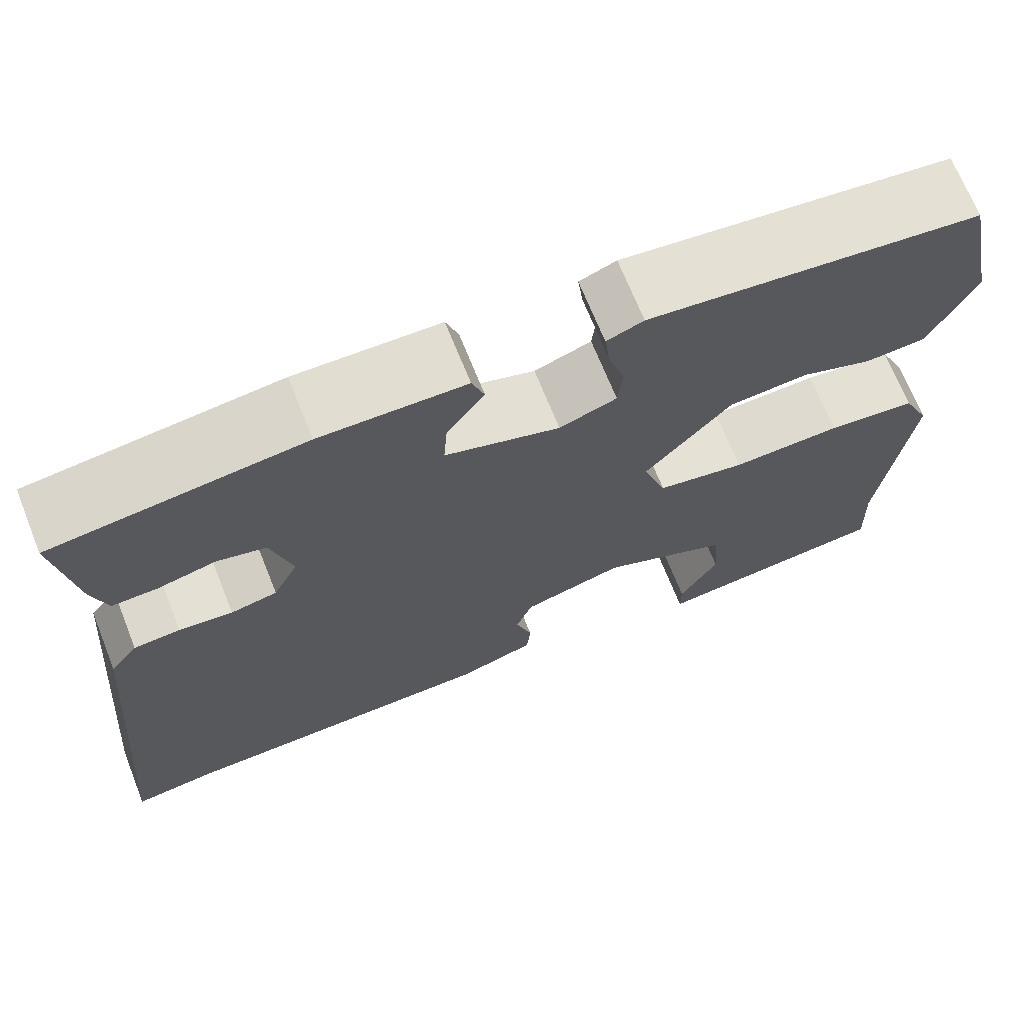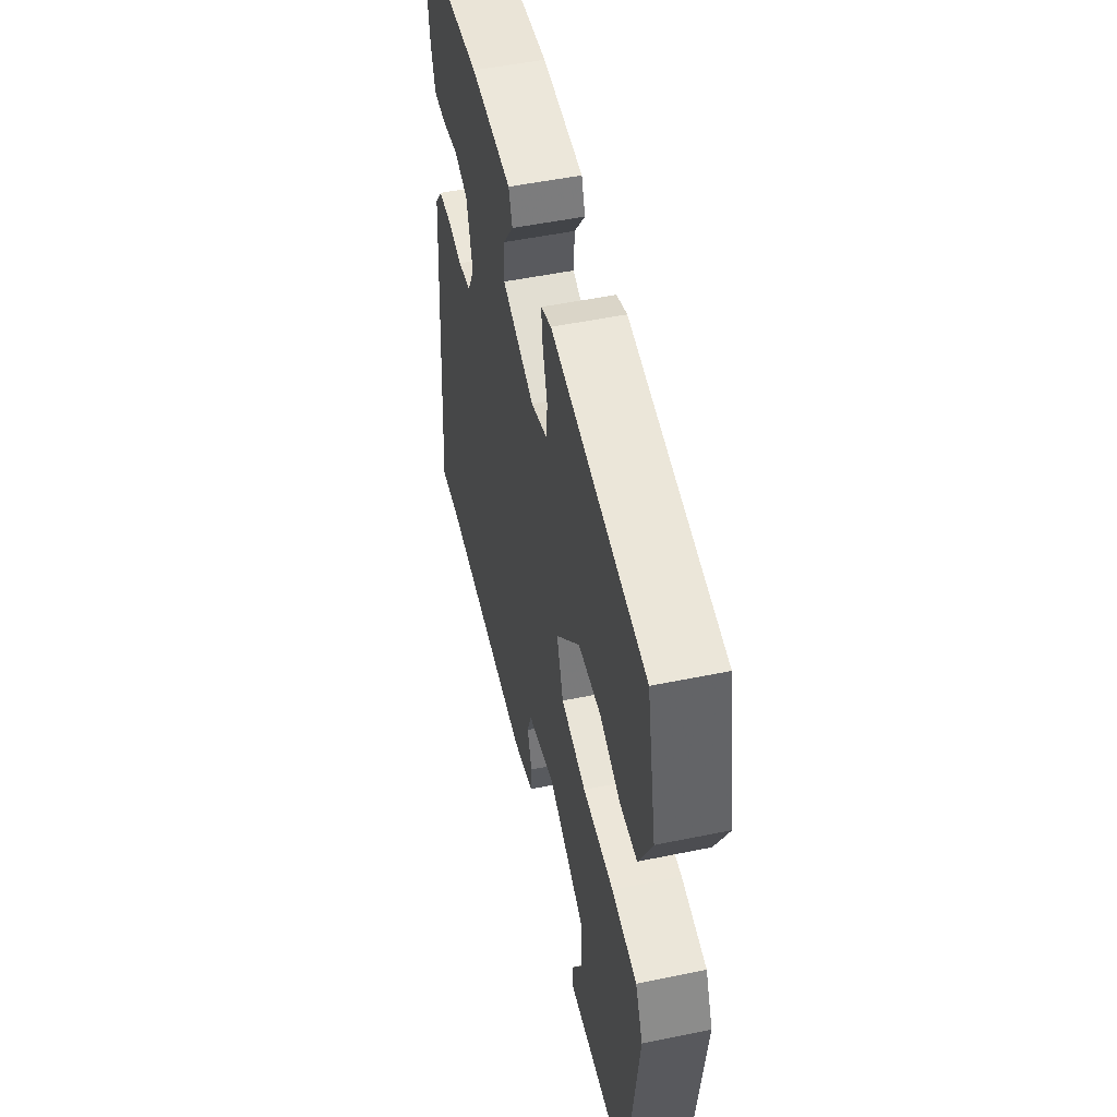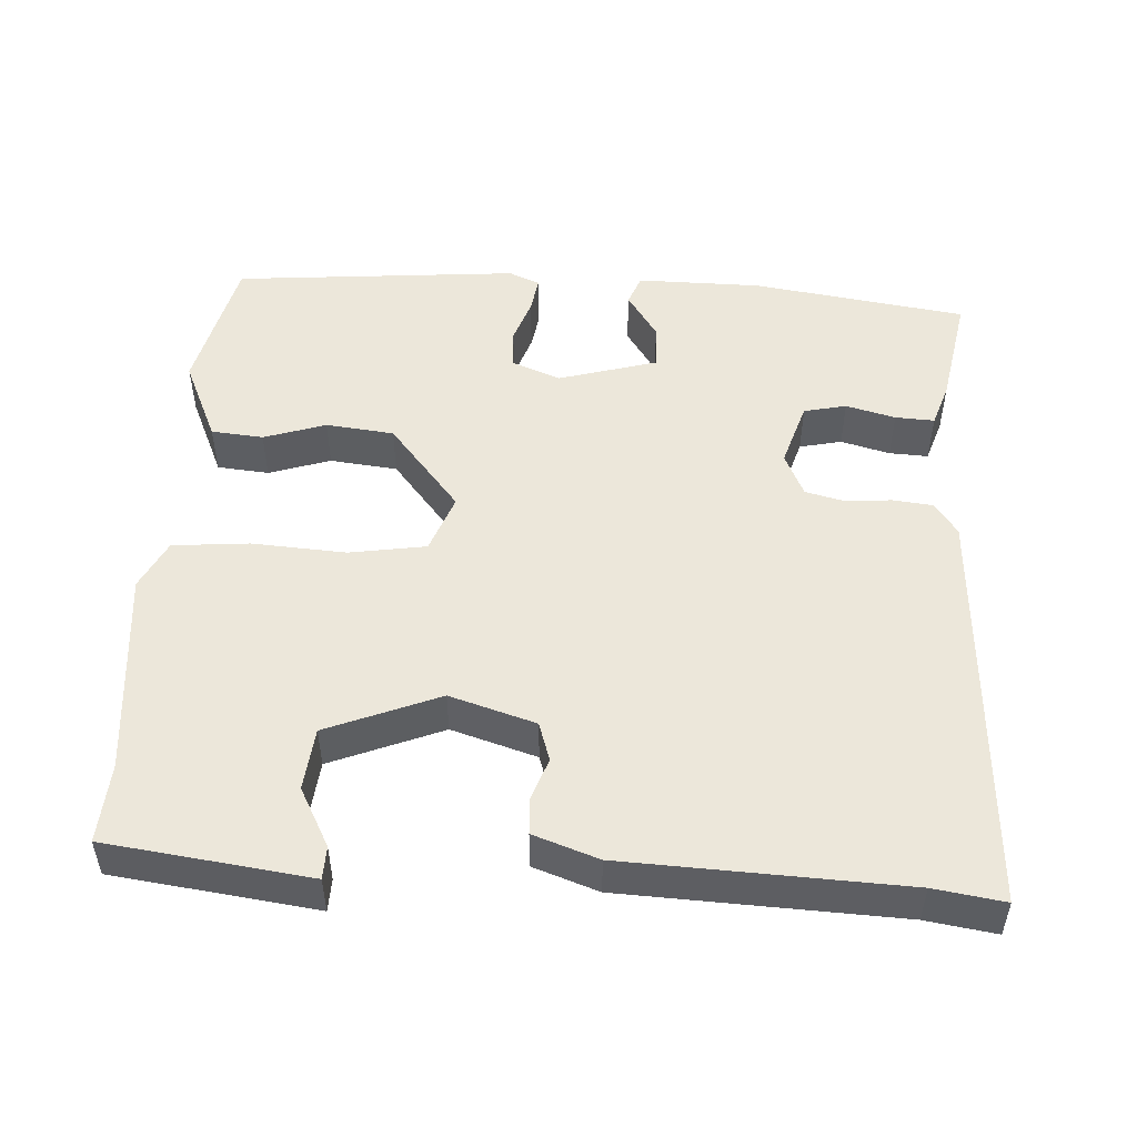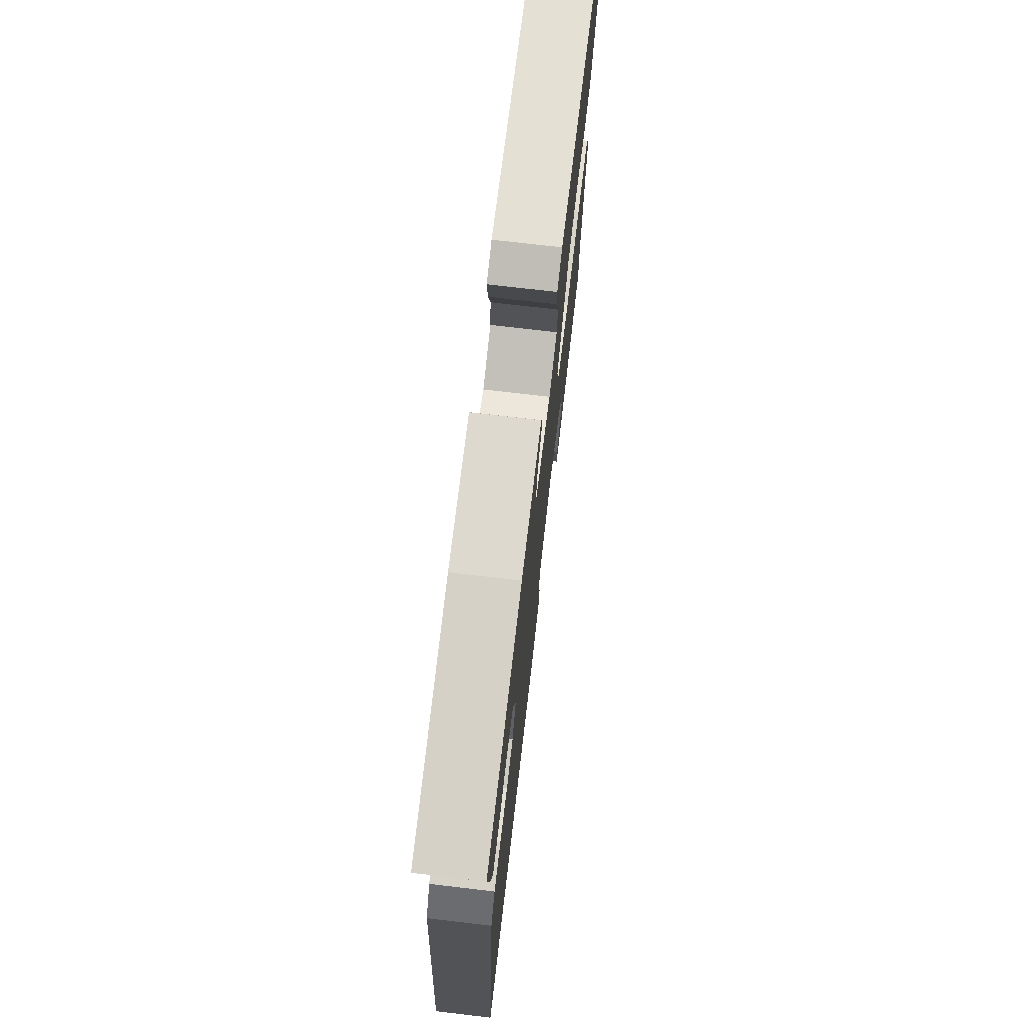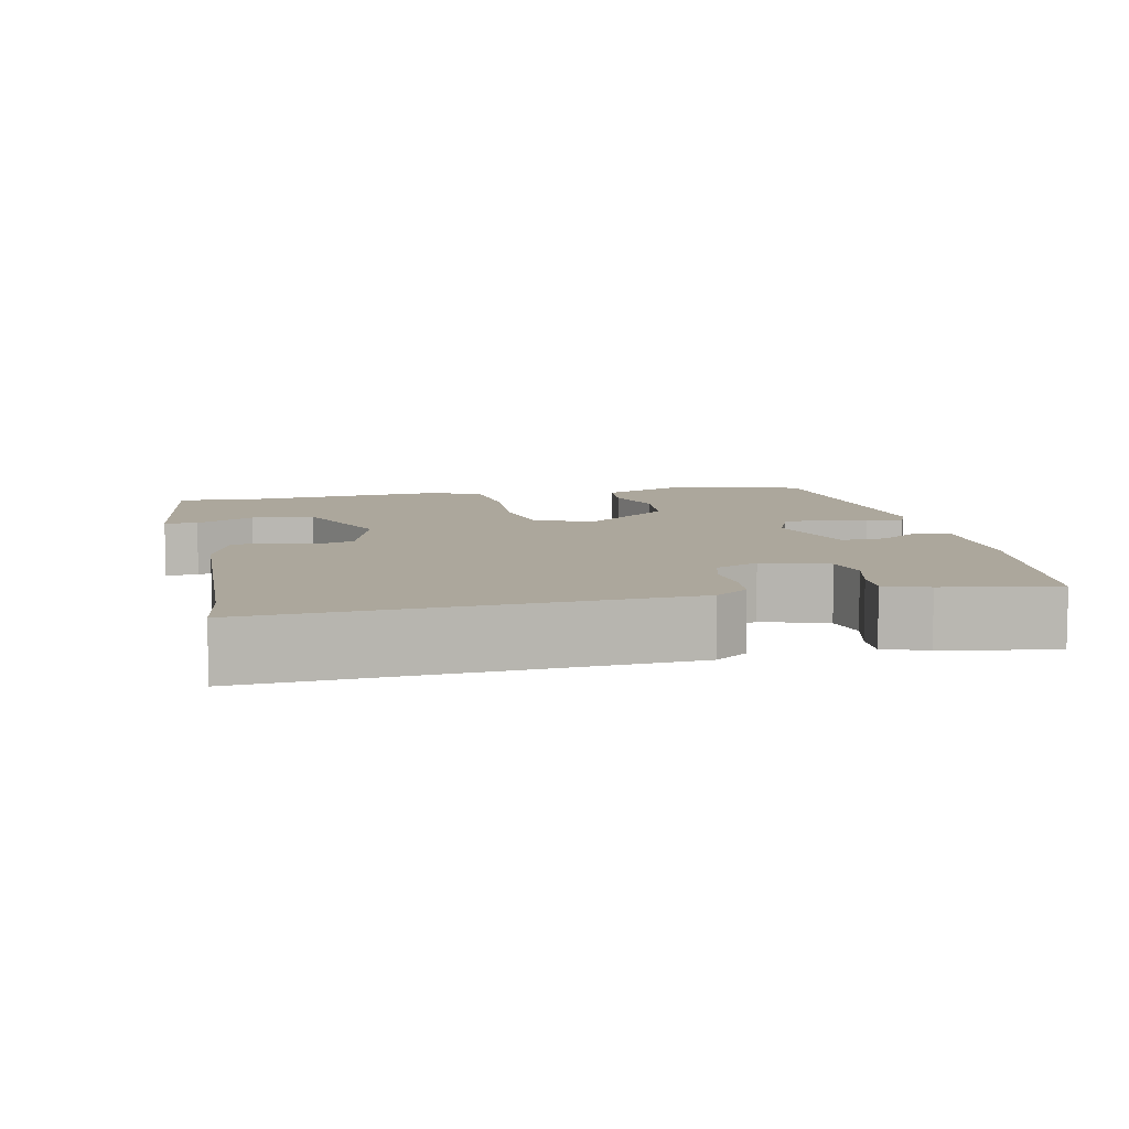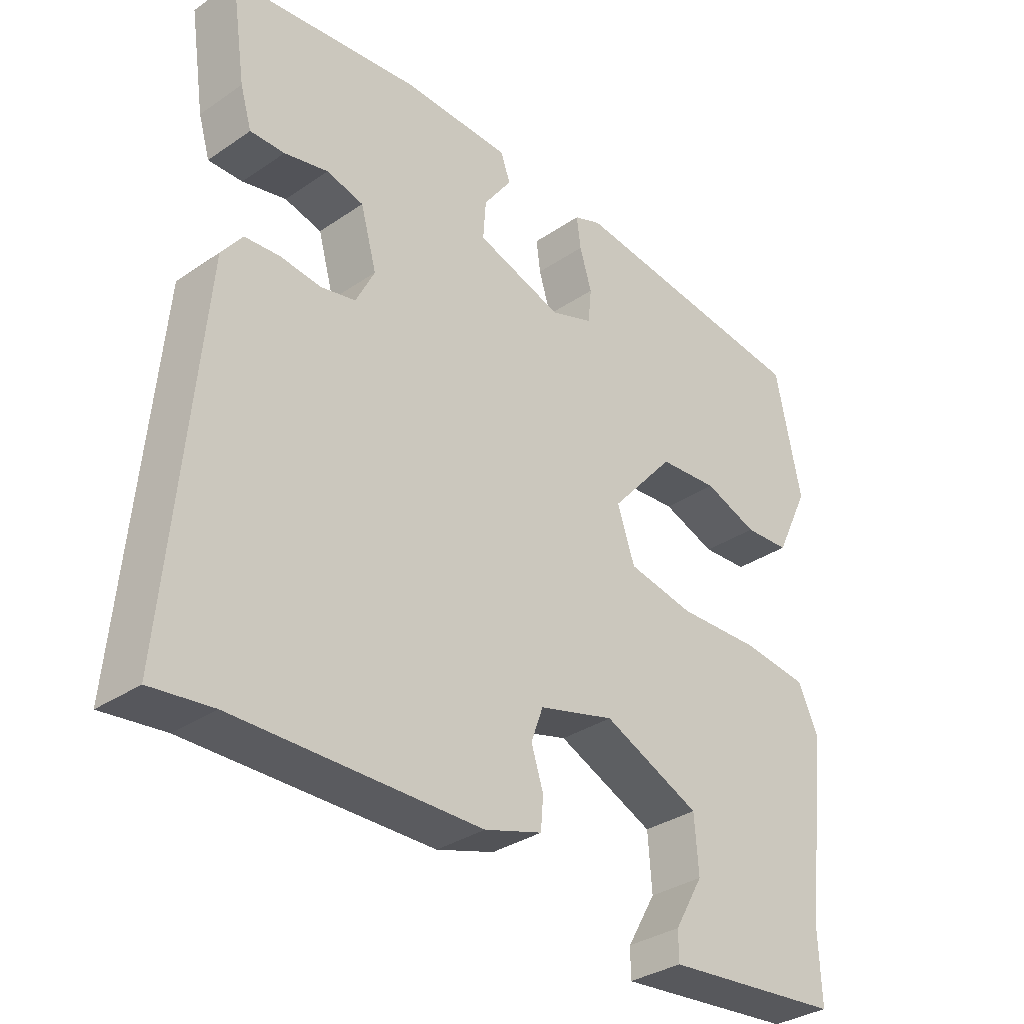
<metadata>
{"format":"obj","ext":"obj","renderer":"f3d","projection":"perspective","resolution":1024,"background":"white","views":[{"elev":69.4,"azim":-21.8,"up":"+Z"},{"elev":51.4,"azim":77.4,"up":"+Z"},{"elev":50.8,"azim":-174.9,"up":"+Y"},{"elev":72.9,"azim":-83.3,"up":"+Z"},{"elev":8.3,"azim":-100.4,"up":"+Y"},{"elev":-33.3,"azim":-47.0,"up":"+Z"}]}
</metadata>
<code>
v 0.498 0.07 0.407
v 0.536 0.07 0.224
v 0.485 0.07 0.118
v 0.417 0.07 0.114
v 0.337 0.07 0.143
v 0.248 0.07 0.136
v 0.152 0.07 0.026
v 0.178 0.07 -0.051
v 0.277 0.07 -0.07
v 0.4 0.07 -0.066
v 0.5 0.07 -0.078
v 0.53 0.07 -0.143
v 0.497 0.07 -0.412
v 0.501 0.07 -0.516
v 0.367 0.07 -0.529
v 0.234 0.07 -0.542
v 0.234 0.07 -0.499
v 0.277 0.07 -0.424
v 0.271 0.07 -0.342
v 0.126 0.07 -0.278
v 0.013 0.07 -0.309
v -0.005 0.07 -0.359
v 0.013 0.07 -0.415
v 0.009 0.07 -0.462
v -0.077 0.07 -0.489
v -0.441 0.07 -0.493
v -0.533 0.07 -0.504
v -0.486 0.07 0.033
v -0.455 0.07 0.074
v -0.403 0.07 0.078
v -0.343 0.07 0.071
v -0.291 0.07 0.082
v -0.263 0.07 0.138
v -0.287 0.07 0.224
v -0.342 0.07 0.238
v -0.407 0.07 0.223
v -0.458 0.07 0.222
v -0.475 0.07 0.279
v -0.497 0.07 0.425
v -0.217 0.07 0.457
v -0.055 0.07 0.453
v -0.041 0.07 0.413
v -0.083 0.07 0.354
v -0.087 0.07 0.296
v 0.041 0.07 0.255
v 0.105 0.07 0.278
v 0.11 0.07 0.329
v 0.092 0.07 0.388
v 0.086 0.07 0.435
v 0.127 0.07 0.451
v 0.498 0 0.407
v 0.536 0 0.224
v 0.485 0 0.118
v 0.417 0 0.114
v 0.337 0 0.143
v 0.248 0 0.136
v 0.152 0 0.026
v 0.178 0 -0.051
v 0.277 0 -0.07
v 0.4 0 -0.066
v 0.5 0 -0.078
v 0.53 0 -0.143
v 0.497 0 -0.412
v 0.501 0 -0.516
v 0.367 0 -0.529
v 0.234 0 -0.542
v 0.234 0 -0.499
v 0.277 0 -0.424
v 0.271 0 -0.342
v 0.126 0 -0.278
v 0.013 0 -0.309
v -0.005 0 -0.359
v 0.013 0 -0.415
v 0.009 0 -0.462
v -0.077 0 -0.489
v -0.441 0 -0.493
v -0.533 0 -0.504
v -0.486 0 0.033
v -0.455 0 0.074
v -0.403 0 0.078
v -0.343 0 0.071
v -0.291 0 0.082
v -0.263 0 0.138
v -0.287 0 0.224
v -0.342 0 0.238
v -0.407 0 0.223
v -0.458 0 0.222
v -0.475 0 0.279
v -0.497 0 0.425
v -0.217 0 0.457
v -0.055 0 0.453
v -0.041 0 0.413
v -0.083 0 0.354
v -0.087 0 0.296
v 0.041 0 0.255
v 0.105 0 0.278
v 0.11 0 0.329
v 0.092 0 0.388
v 0.086 0 0.435
v 0.127 0 0.451
f 3 4 5
f 2 3 5
f 1 2 5
f 50 1 5
f 49 50 5
f 48 49 5
f 47 48 5
f 46 47 5 6
f 45 46 6 7
f 44 45 7 8
f 41 42 43
f 40 41 43
f 39 40 43
f 38 39 43
f 37 38 43
f 36 37 43
f 35 36 43
f 34 35 43 44
f 33 34 44 8
f 29 30 31
f 28 29 31
f 27 28 31
f 26 27 31
f 26 31 32
f 25 26 32
f 24 25 32
f 23 24 32
f 22 23 32
f 21 22 32 33
f 15 16 17 18
f 15 18 19
f 14 15 19
f 13 14 19
f 13 19 20
f 12 13 20
f 11 12 20
f 10 11 20
f 9 10 20
f 20 21 33 8
f 8 9 20
f 55 54 53
f 55 53 52
f 55 52 51
f 55 51 100
f 55 100 99
f 55 99 98
f 55 98 97
f 56 55 97 96
f 57 56 96 95
f 58 57 95 94
f 93 92 91
f 93 91 90
f 93 90 89
f 93 89 88
f 93 88 87
f 93 87 86
f 93 86 85
f 94 93 85 84
f 58 94 84 83
f 81 80 79
f 81 79 78
f 81 78 77
f 81 77 76
f 82 81 76
f 82 76 75
f 82 75 74
f 82 74 73
f 82 73 72
f 83 82 72 71
f 68 67 66 65
f 69 68 65
f 69 65 64
f 69 64 63
f 70 69 63
f 70 63 62
f 70 62 61
f 70 61 60
f 70 60 59
f 58 83 71 70
f 70 59 58
f 1 51 52 2
f 2 52 53 3
f 3 53 54 4
f 4 54 55 5
f 5 55 56 6
f 6 56 57 7
f 7 57 58 8
f 8 58 59 9
f 9 59 60 10
f 10 60 61 11
f 11 61 62 12
f 12 62 63 13
f 13 63 64 14
f 14 64 65 15
f 15 65 66 16
f 16 66 67 17
f 17 67 68 18
f 18 68 69 19
f 19 69 70 20
f 20 70 71 21
f 21 71 72 22
f 22 72 73 23
f 23 73 74 24
f 24 74 75 25
f 25 75 76 26
f 26 76 77 27
f 27 77 78 28
f 28 78 79 29
f 29 79 80 30
f 30 80 81 31
f 31 81 82 32
f 32 82 83 33
f 33 83 84 34
f 34 84 85 35
f 35 85 86 36
f 36 86 87 37
f 37 87 88 38
f 38 88 89 39
f 39 89 90 40
f 40 90 91 41
f 41 91 92 42
f 42 92 93 43
f 43 93 94 44
f 44 94 95 45
f 45 95 96 46
f 46 96 97 47
f 47 97 98 48
f 48 98 99 49
f 49 99 100 50
f 50 100 51 1

</code>
